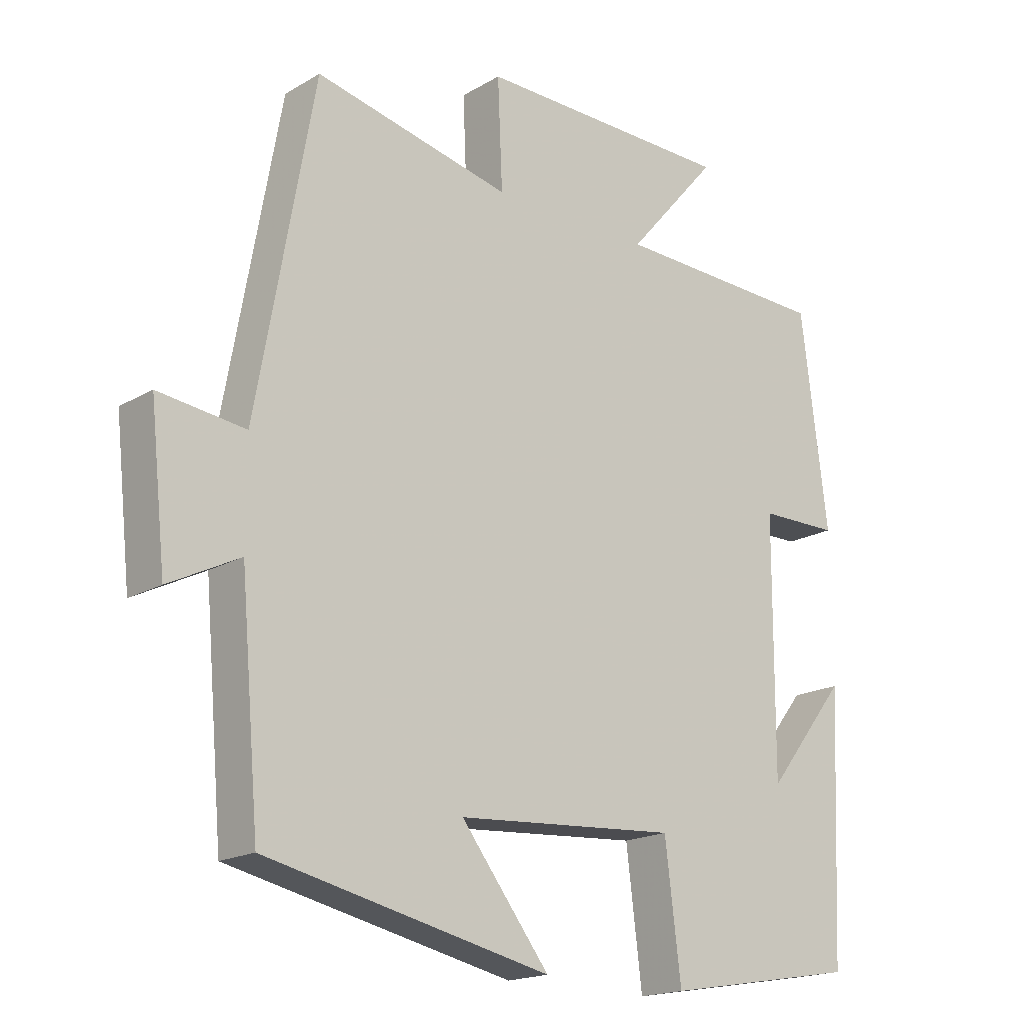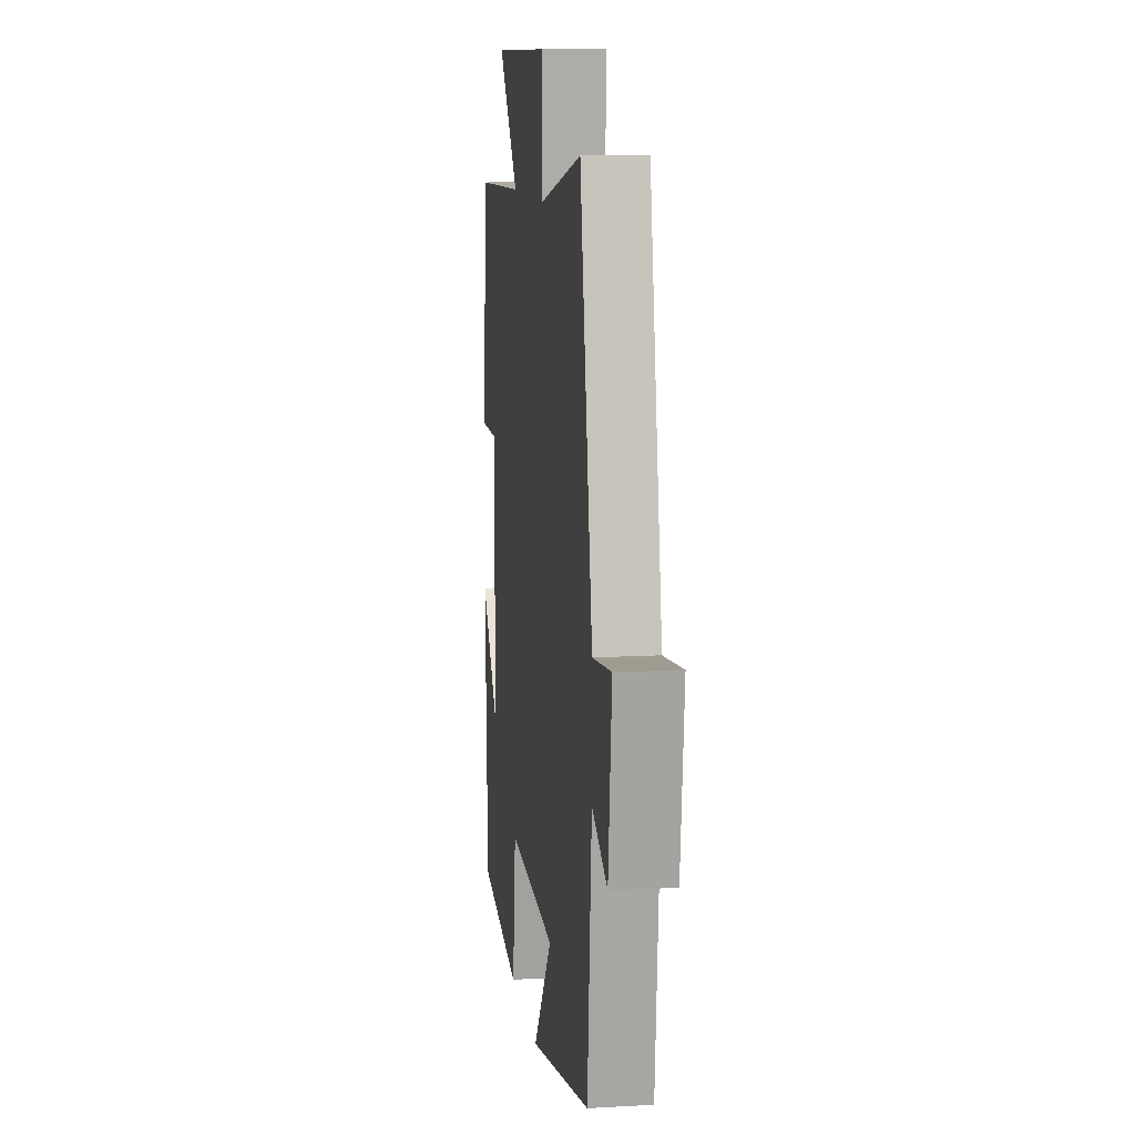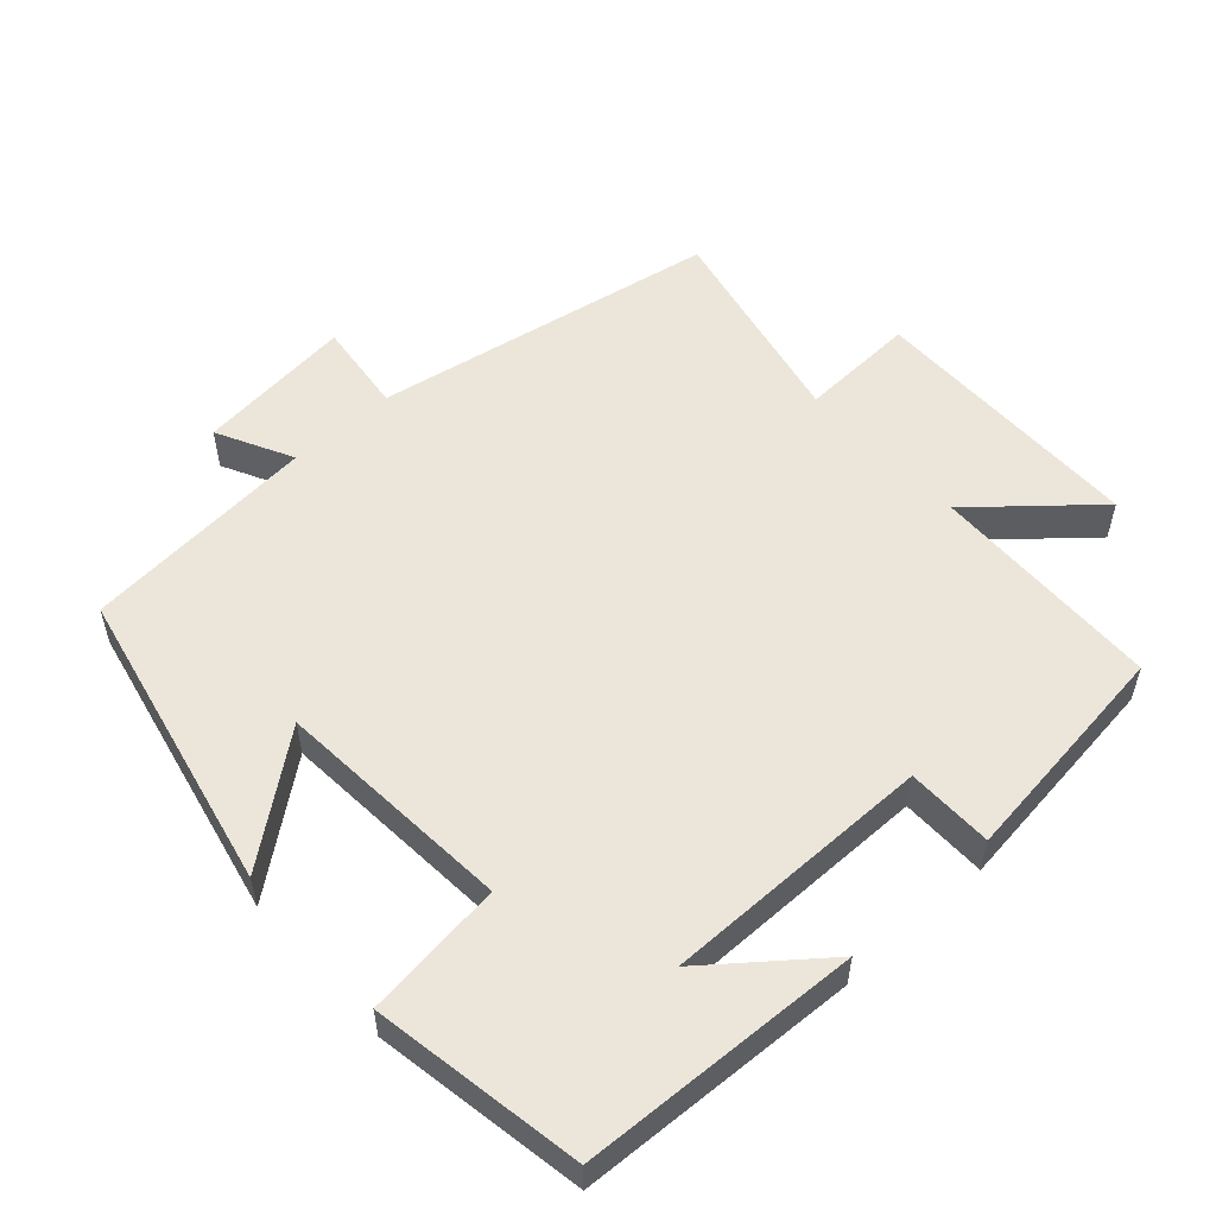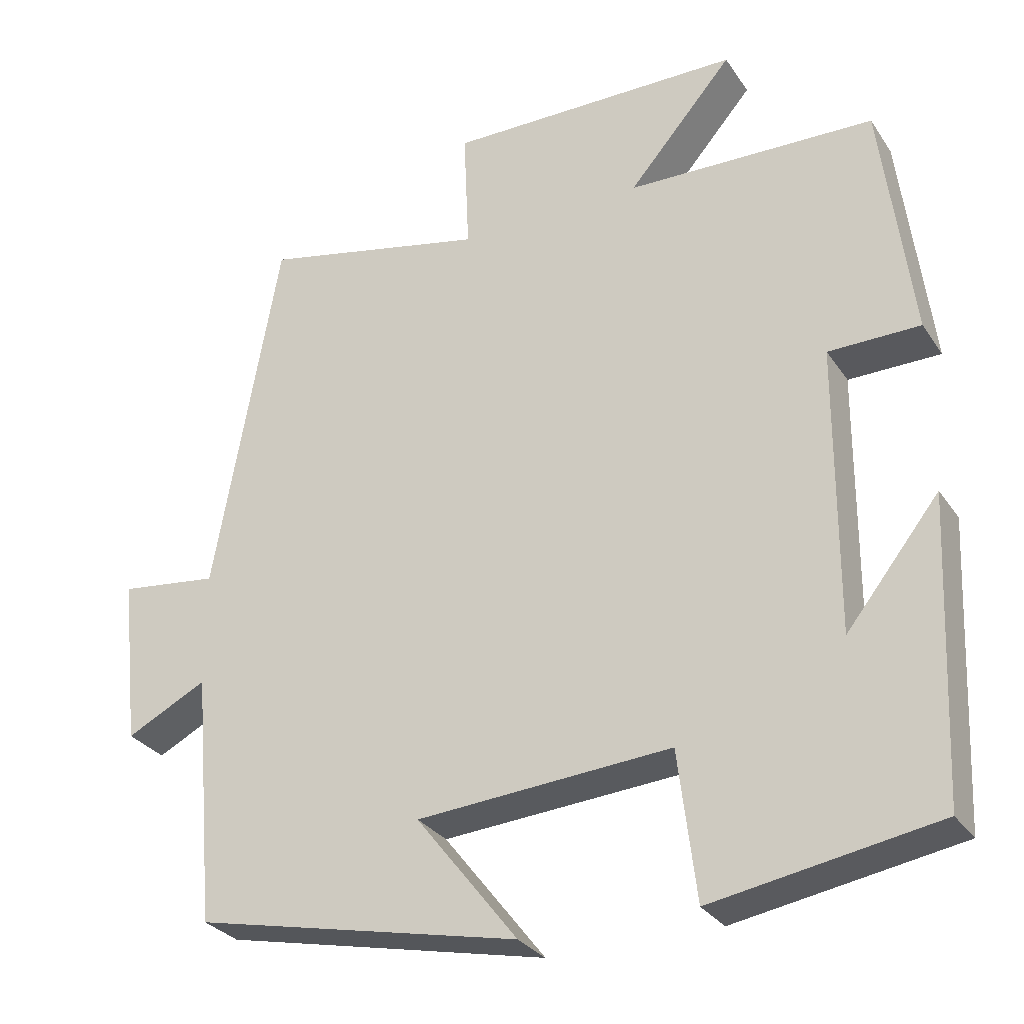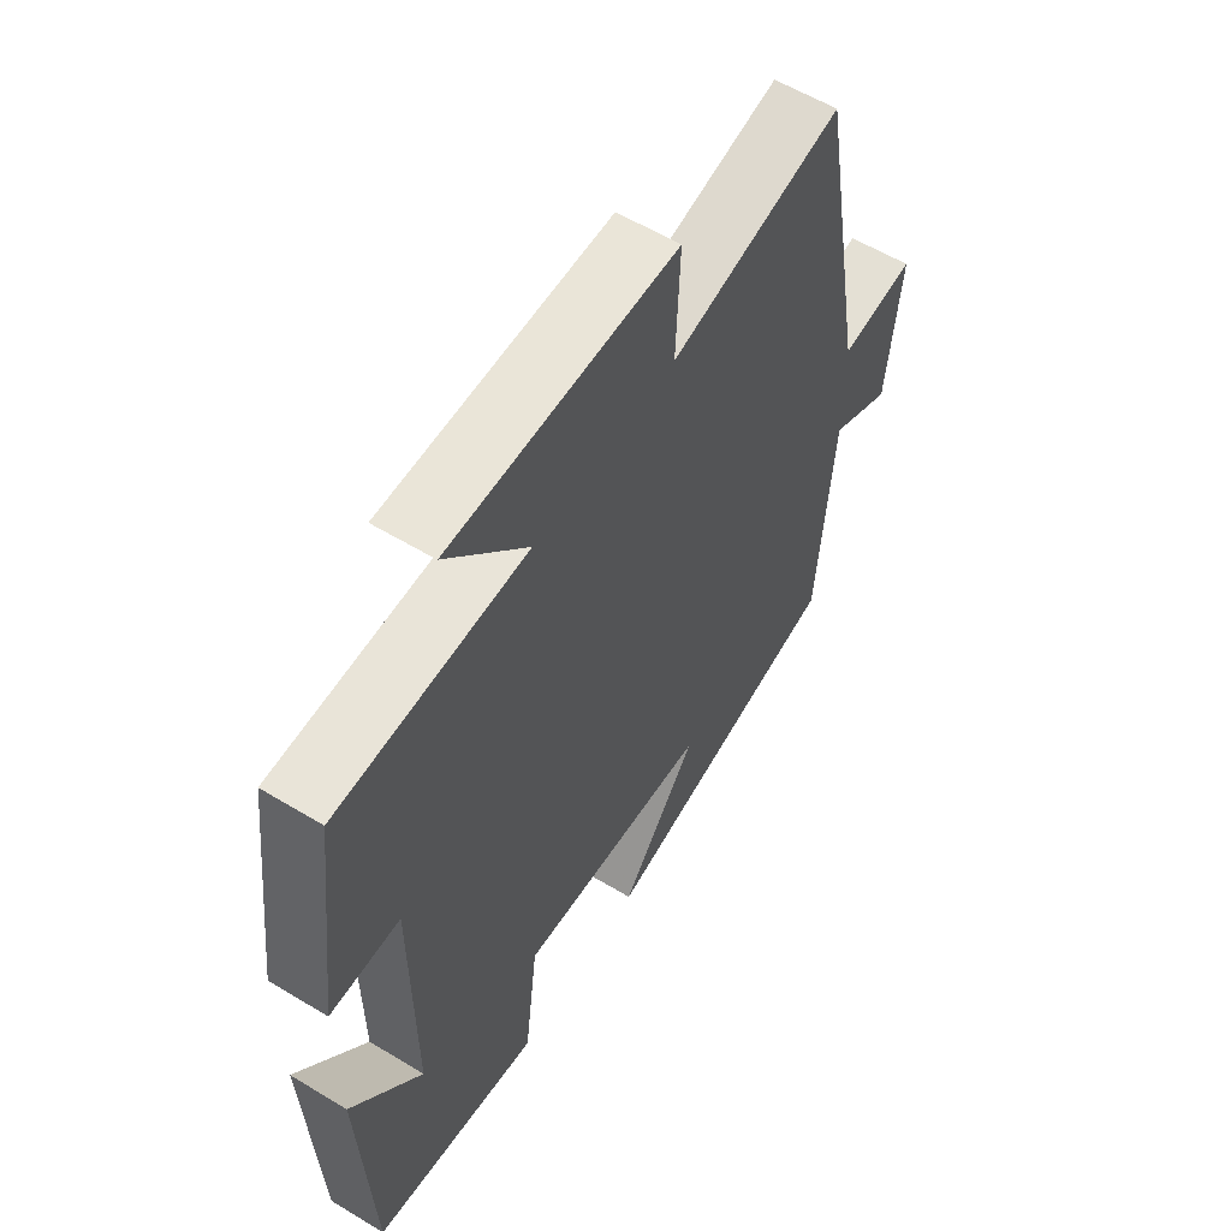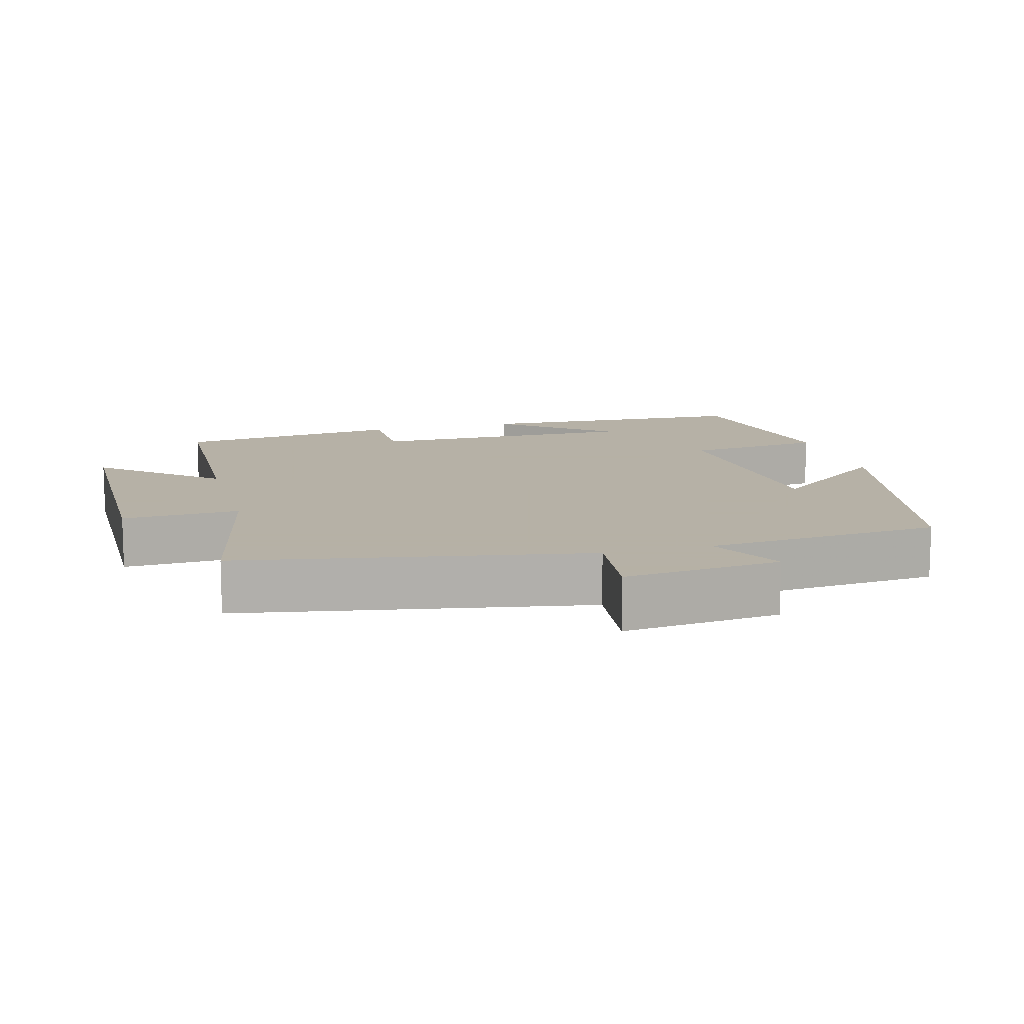
<metadata>
{"format":"obj","ext":"obj","renderer":"f3d","projection":"perspective","resolution":1024,"background":"white","views":[{"elev":-18.2,"azim":138.4,"up":"+Z"},{"elev":11.2,"azim":82.2,"up":"+Z"},{"elev":54.3,"azim":-132.2,"up":"+Y"},{"elev":-29.6,"azim":-152.4,"up":"+Z"},{"elev":58.2,"azim":-58.0,"up":"+Z"},{"elev":12.1,"azim":74.8,"up":"+Y"}]}
</metadata>
<code>
v -0.482 0.07 -0.45
v -0.5 0.07 -0.056
v -0.377 0.07 -0.211
v -0.379 0.07 0.169
v -0.5 0.07 0.17
v -0.46 0.07 0.49
v -0.132 0.07 0.5
v -0.271 0.07 0.661
v 0.121 0.07 0.665
v 0.114 0.07 0.5
v 0.413 0.07 0.565
v 0.5 0.07 0.078
v 0.631 0.07 0.094
v 0.607 0.07 -0.128
v 0.5 0.07 -0.074
v 0.471 0.07 -0.406
v 0.04 0.07 -0.5
v 0.174 0.07 -0.328
v -0.162 0.07 -0.304
v -0.186 0.07 -0.5
v -0.482 0 -0.45
v -0.5 0 -0.056
v -0.377 0 -0.211
v -0.379 0 0.169
v -0.5 0 0.17
v -0.46 0 0.49
v -0.132 0 0.5
v -0.271 0 0.661
v 0.121 0 0.665
v 0.114 0 0.5
v 0.413 0 0.565
v 0.5 0 0.078
v 0.631 0 0.094
v 0.607 0 -0.128
v 0.5 0 -0.074
v 0.471 0 -0.406
v 0.04 0 -0.5
v 0.174 0 -0.328
v -0.162 0 -0.304
v -0.186 0 -0.5
f 19 20 1
f 15 16 17 18
f 15 18 19
f 12 13 14 15
f 12 15 19
f 11 12 19
f 10 11 19
f 7 8 9 10
f 6 7 10
f 5 6 10
f 4 5 10
f 3 4 10 19
f 1 2 3
f 1 3 19
f 21 40 39
f 38 37 36 35
f 39 38 35
f 35 34 33 32
f 39 35 32
f 39 32 31
f 39 31 30
f 30 29 28 27
f 30 27 26
f 30 26 25
f 30 25 24
f 39 30 24 23
f 23 22 21
f 39 23 21
f 1 21 22 2
f 2 22 23 3
f 3 23 24 4
f 4 24 25 5
f 5 25 26 6
f 6 26 27 7
f 7 27 28 8
f 8 28 29 9
f 9 29 30 10
f 10 30 31 11
f 11 31 32 12
f 12 32 33 13
f 13 33 34 14
f 14 34 35 15
f 15 35 36 16
f 16 36 37 17
f 17 37 38 18
f 18 38 39 19
f 19 39 40 20
f 20 40 21 1

</code>
